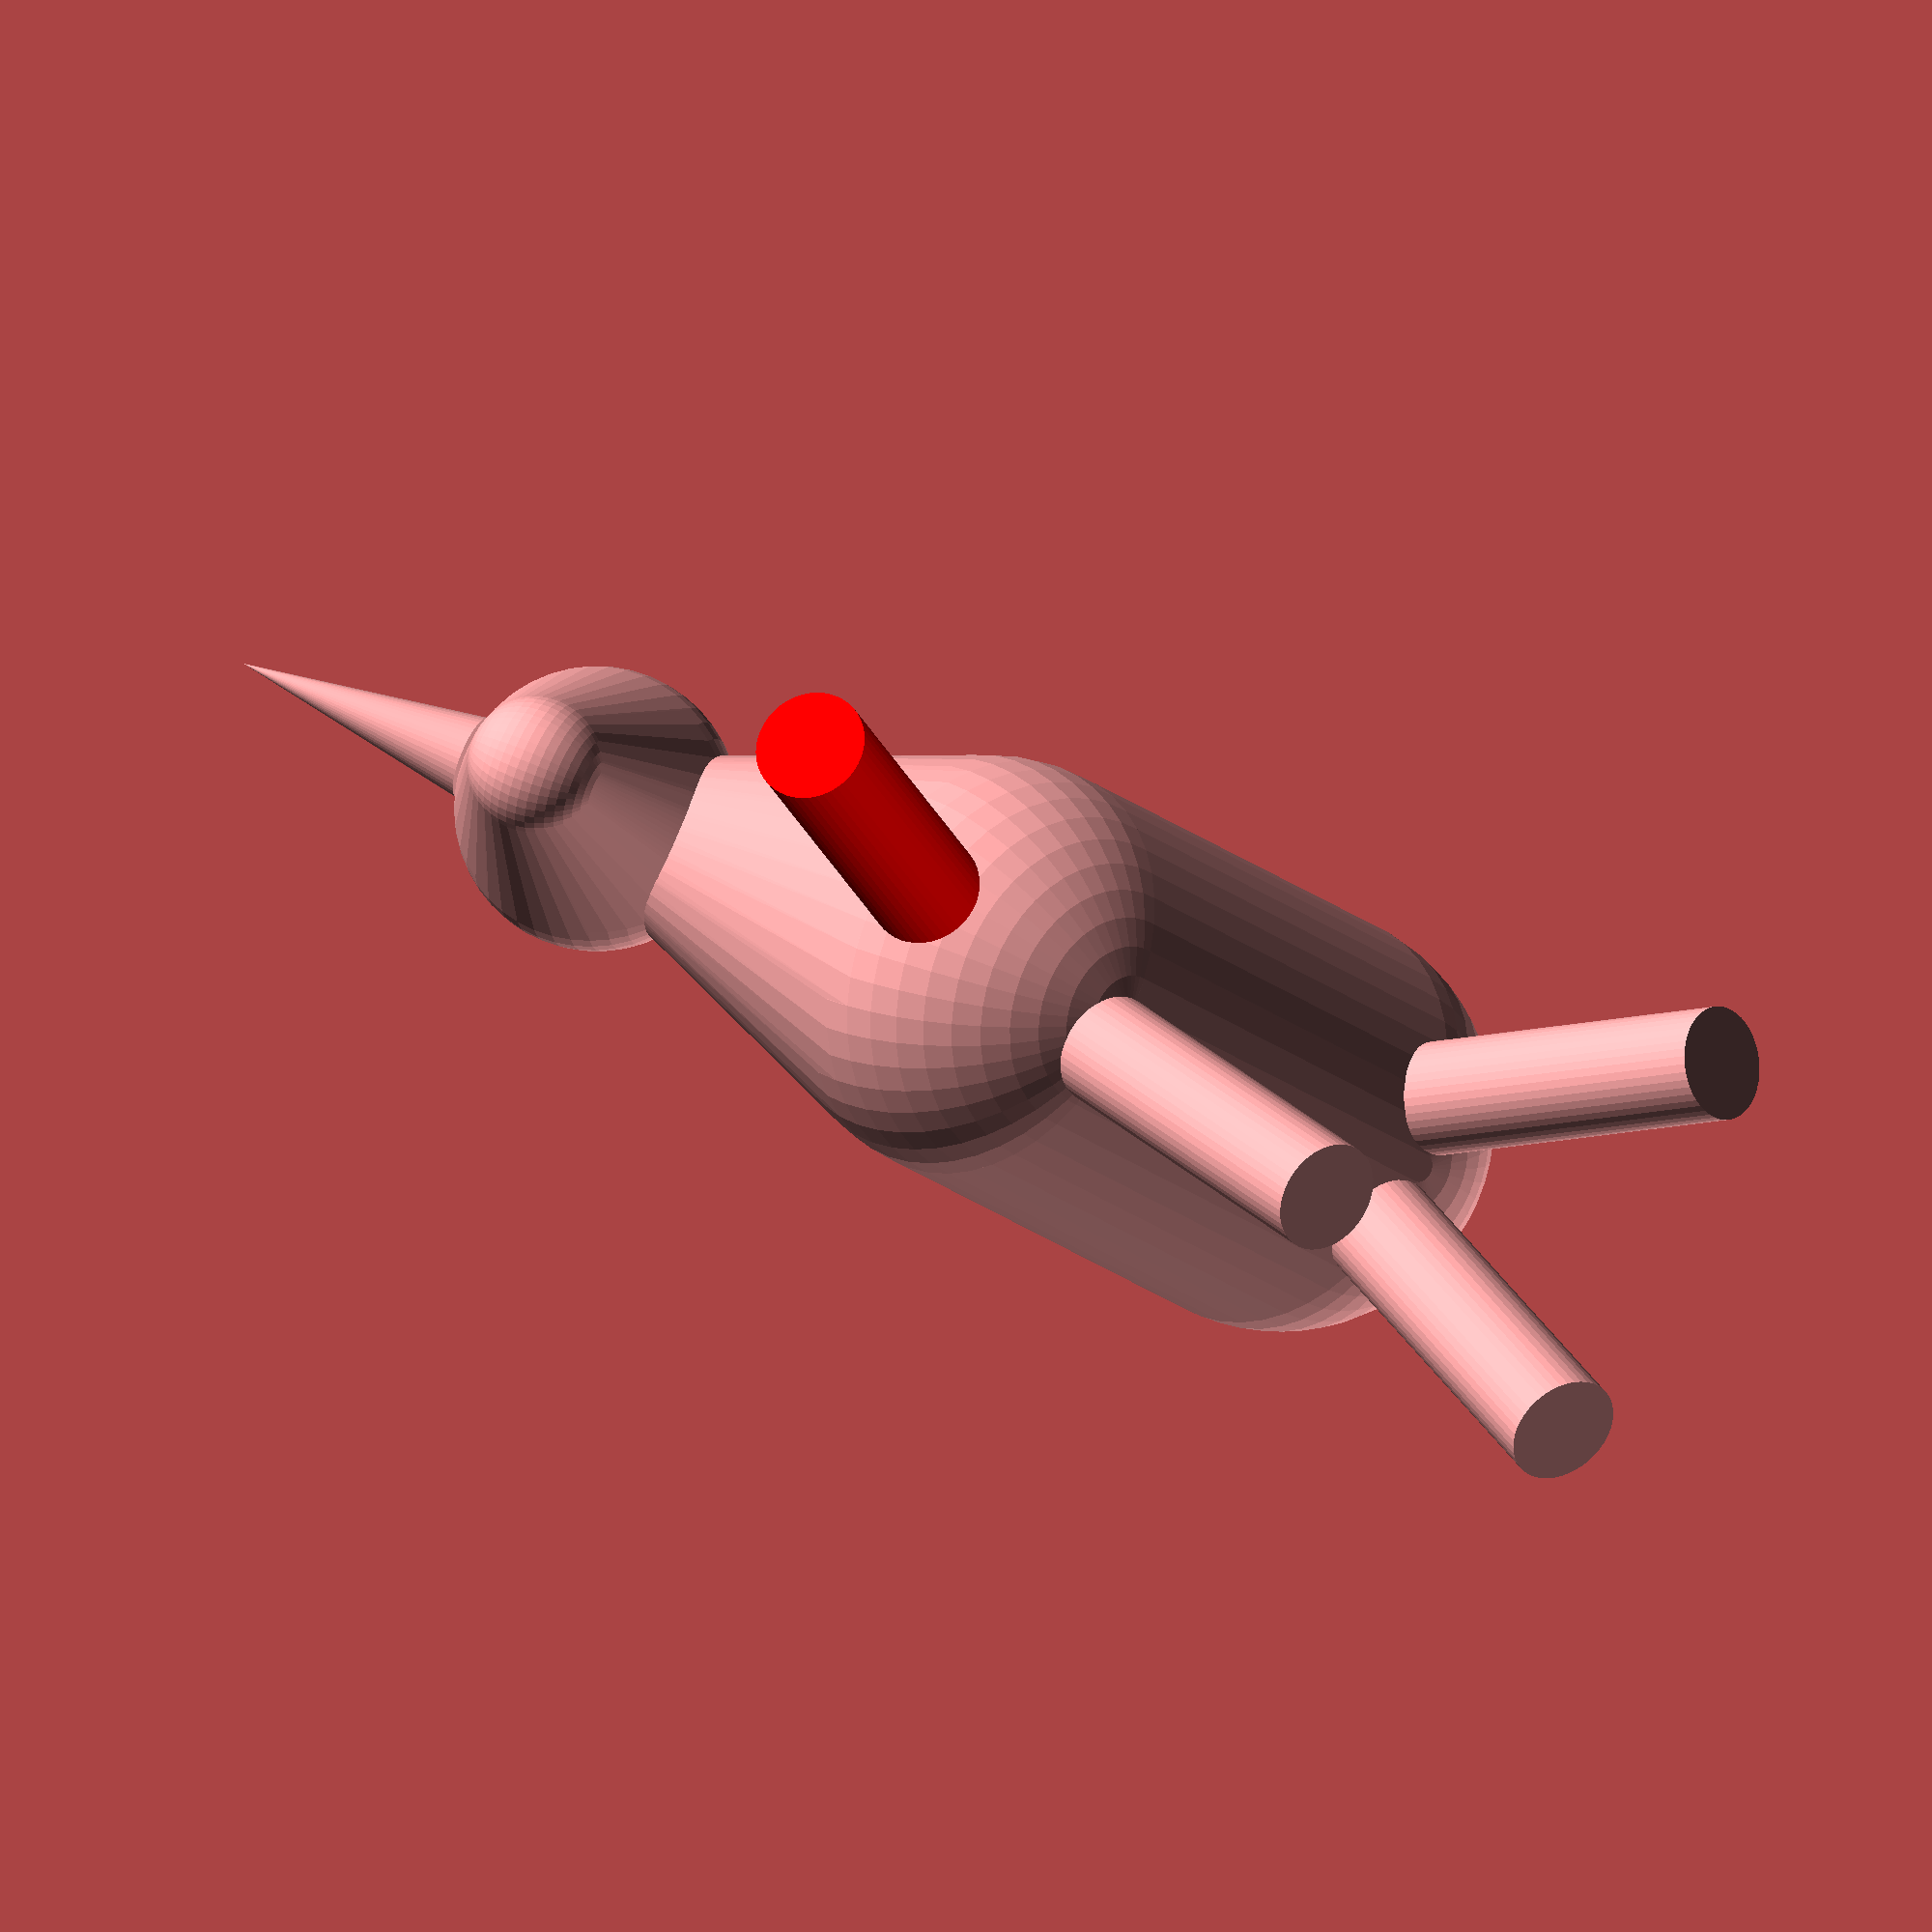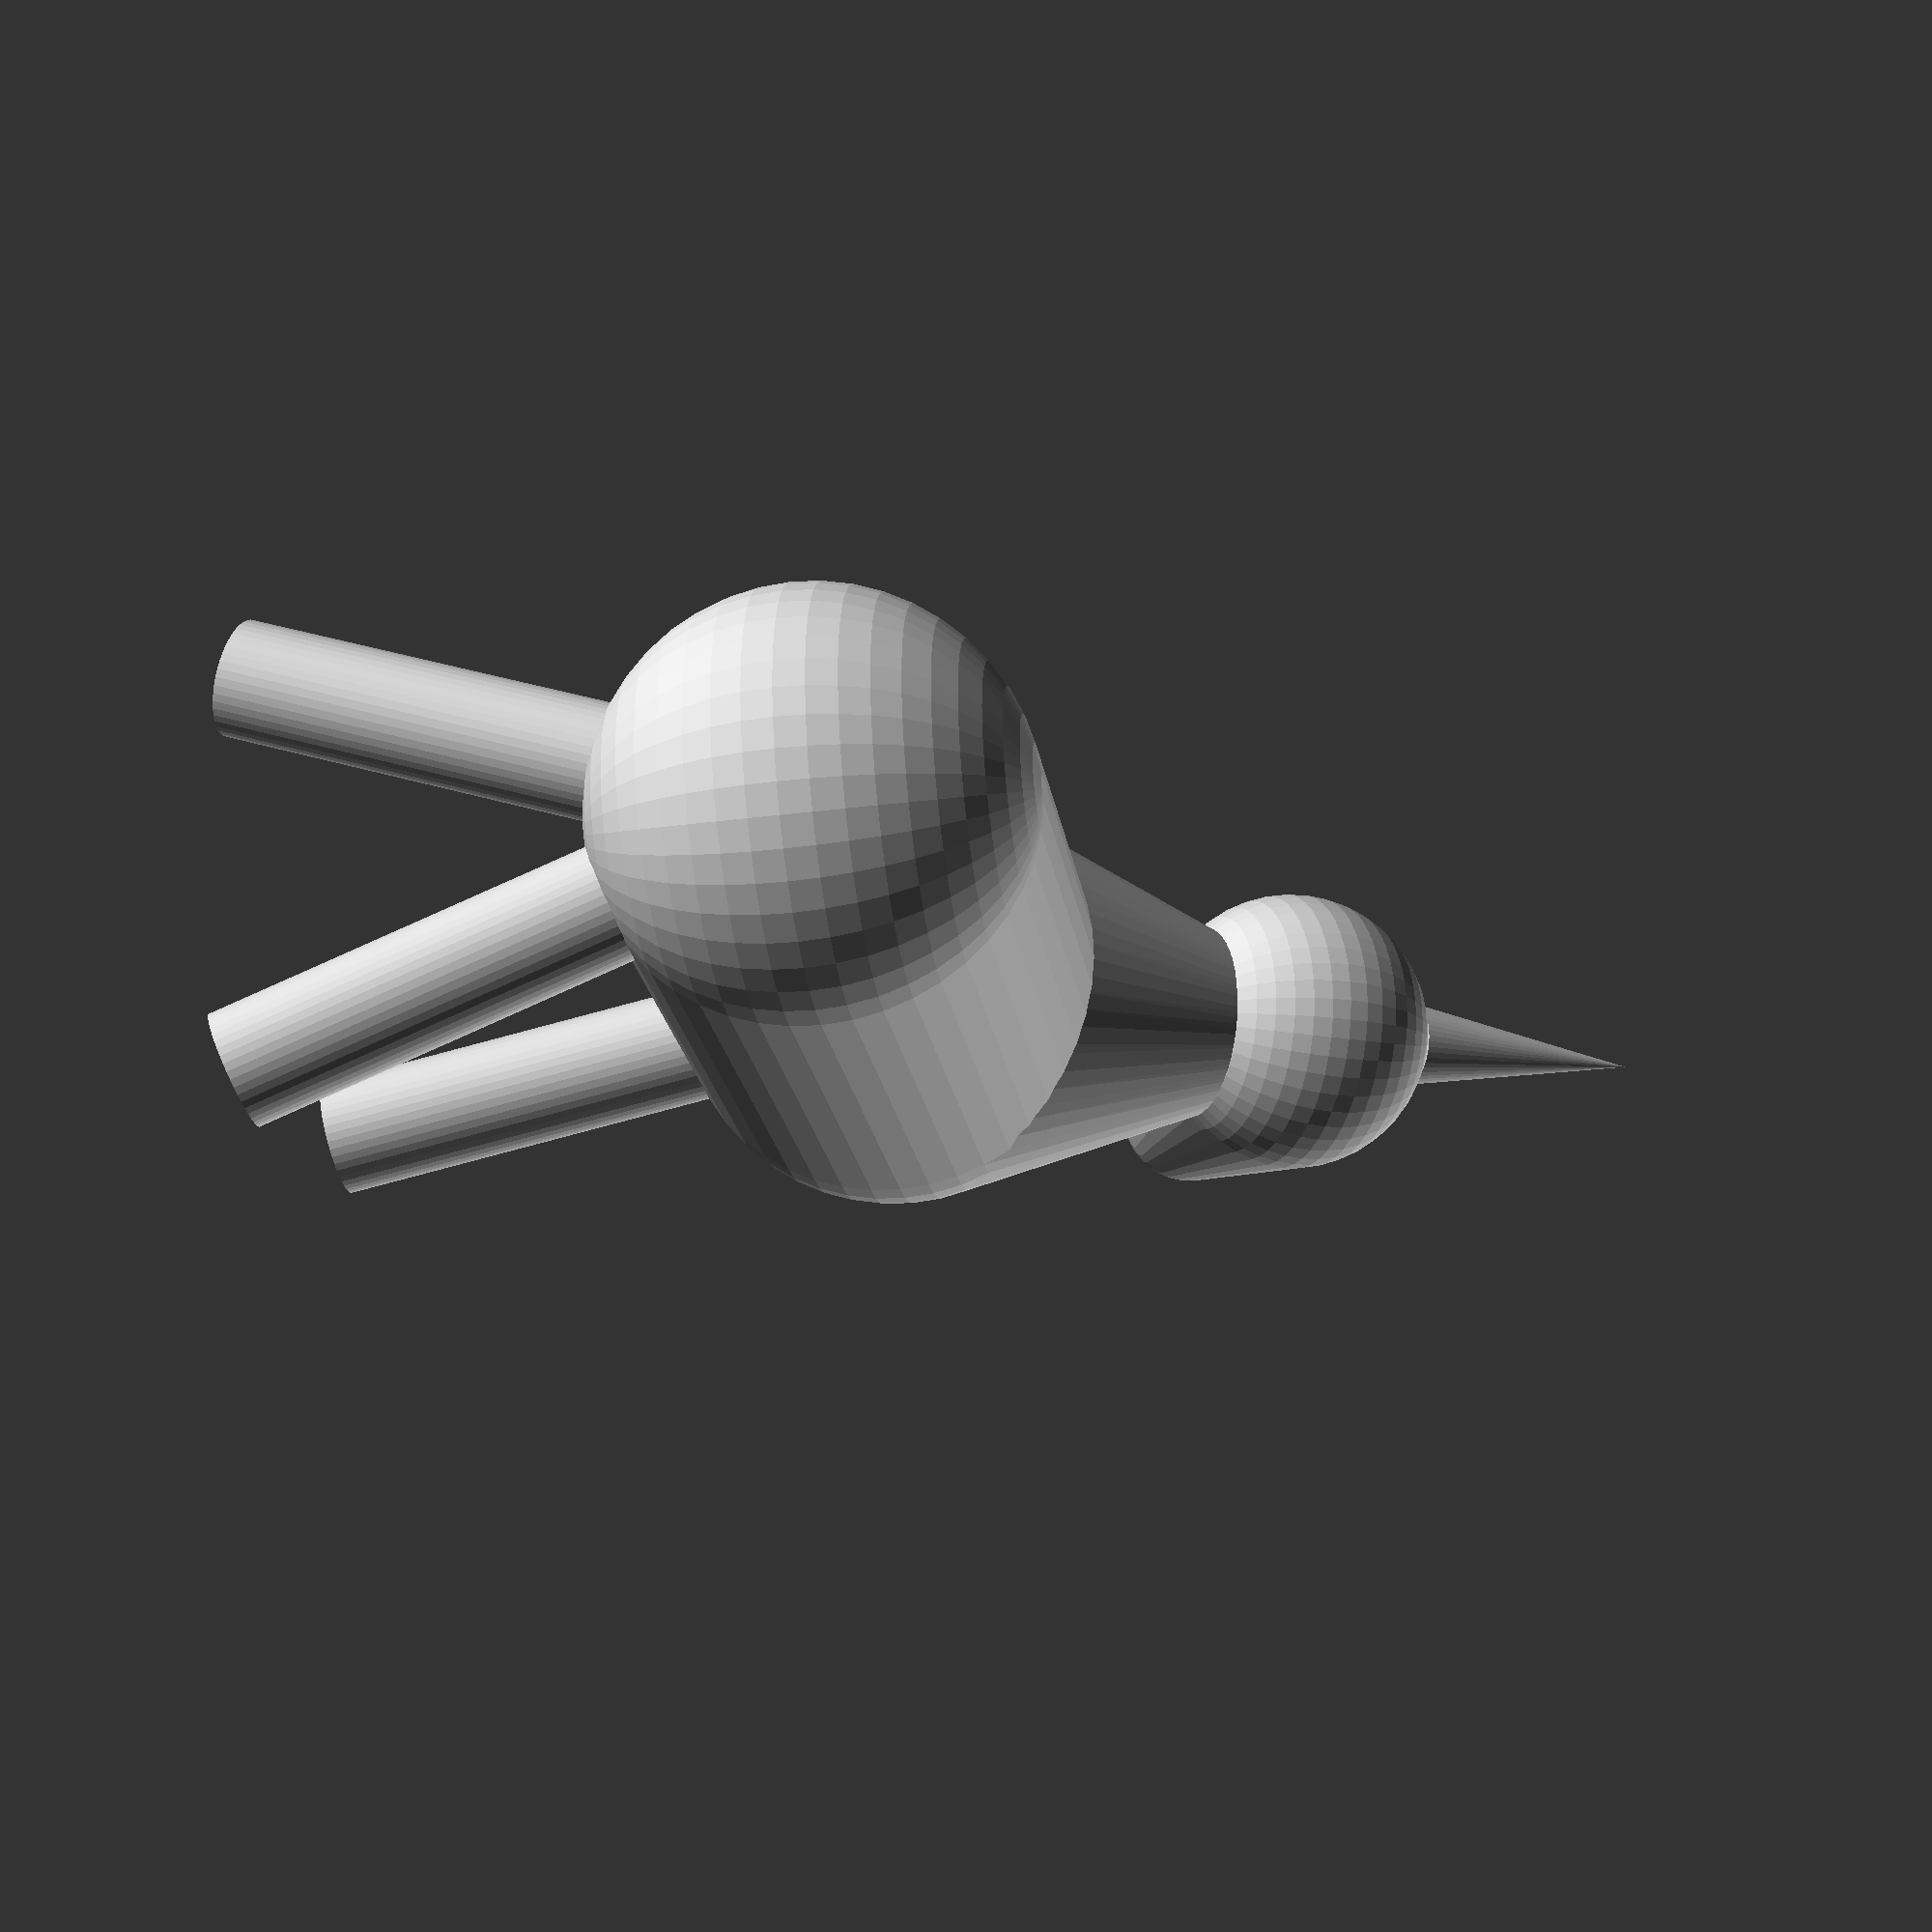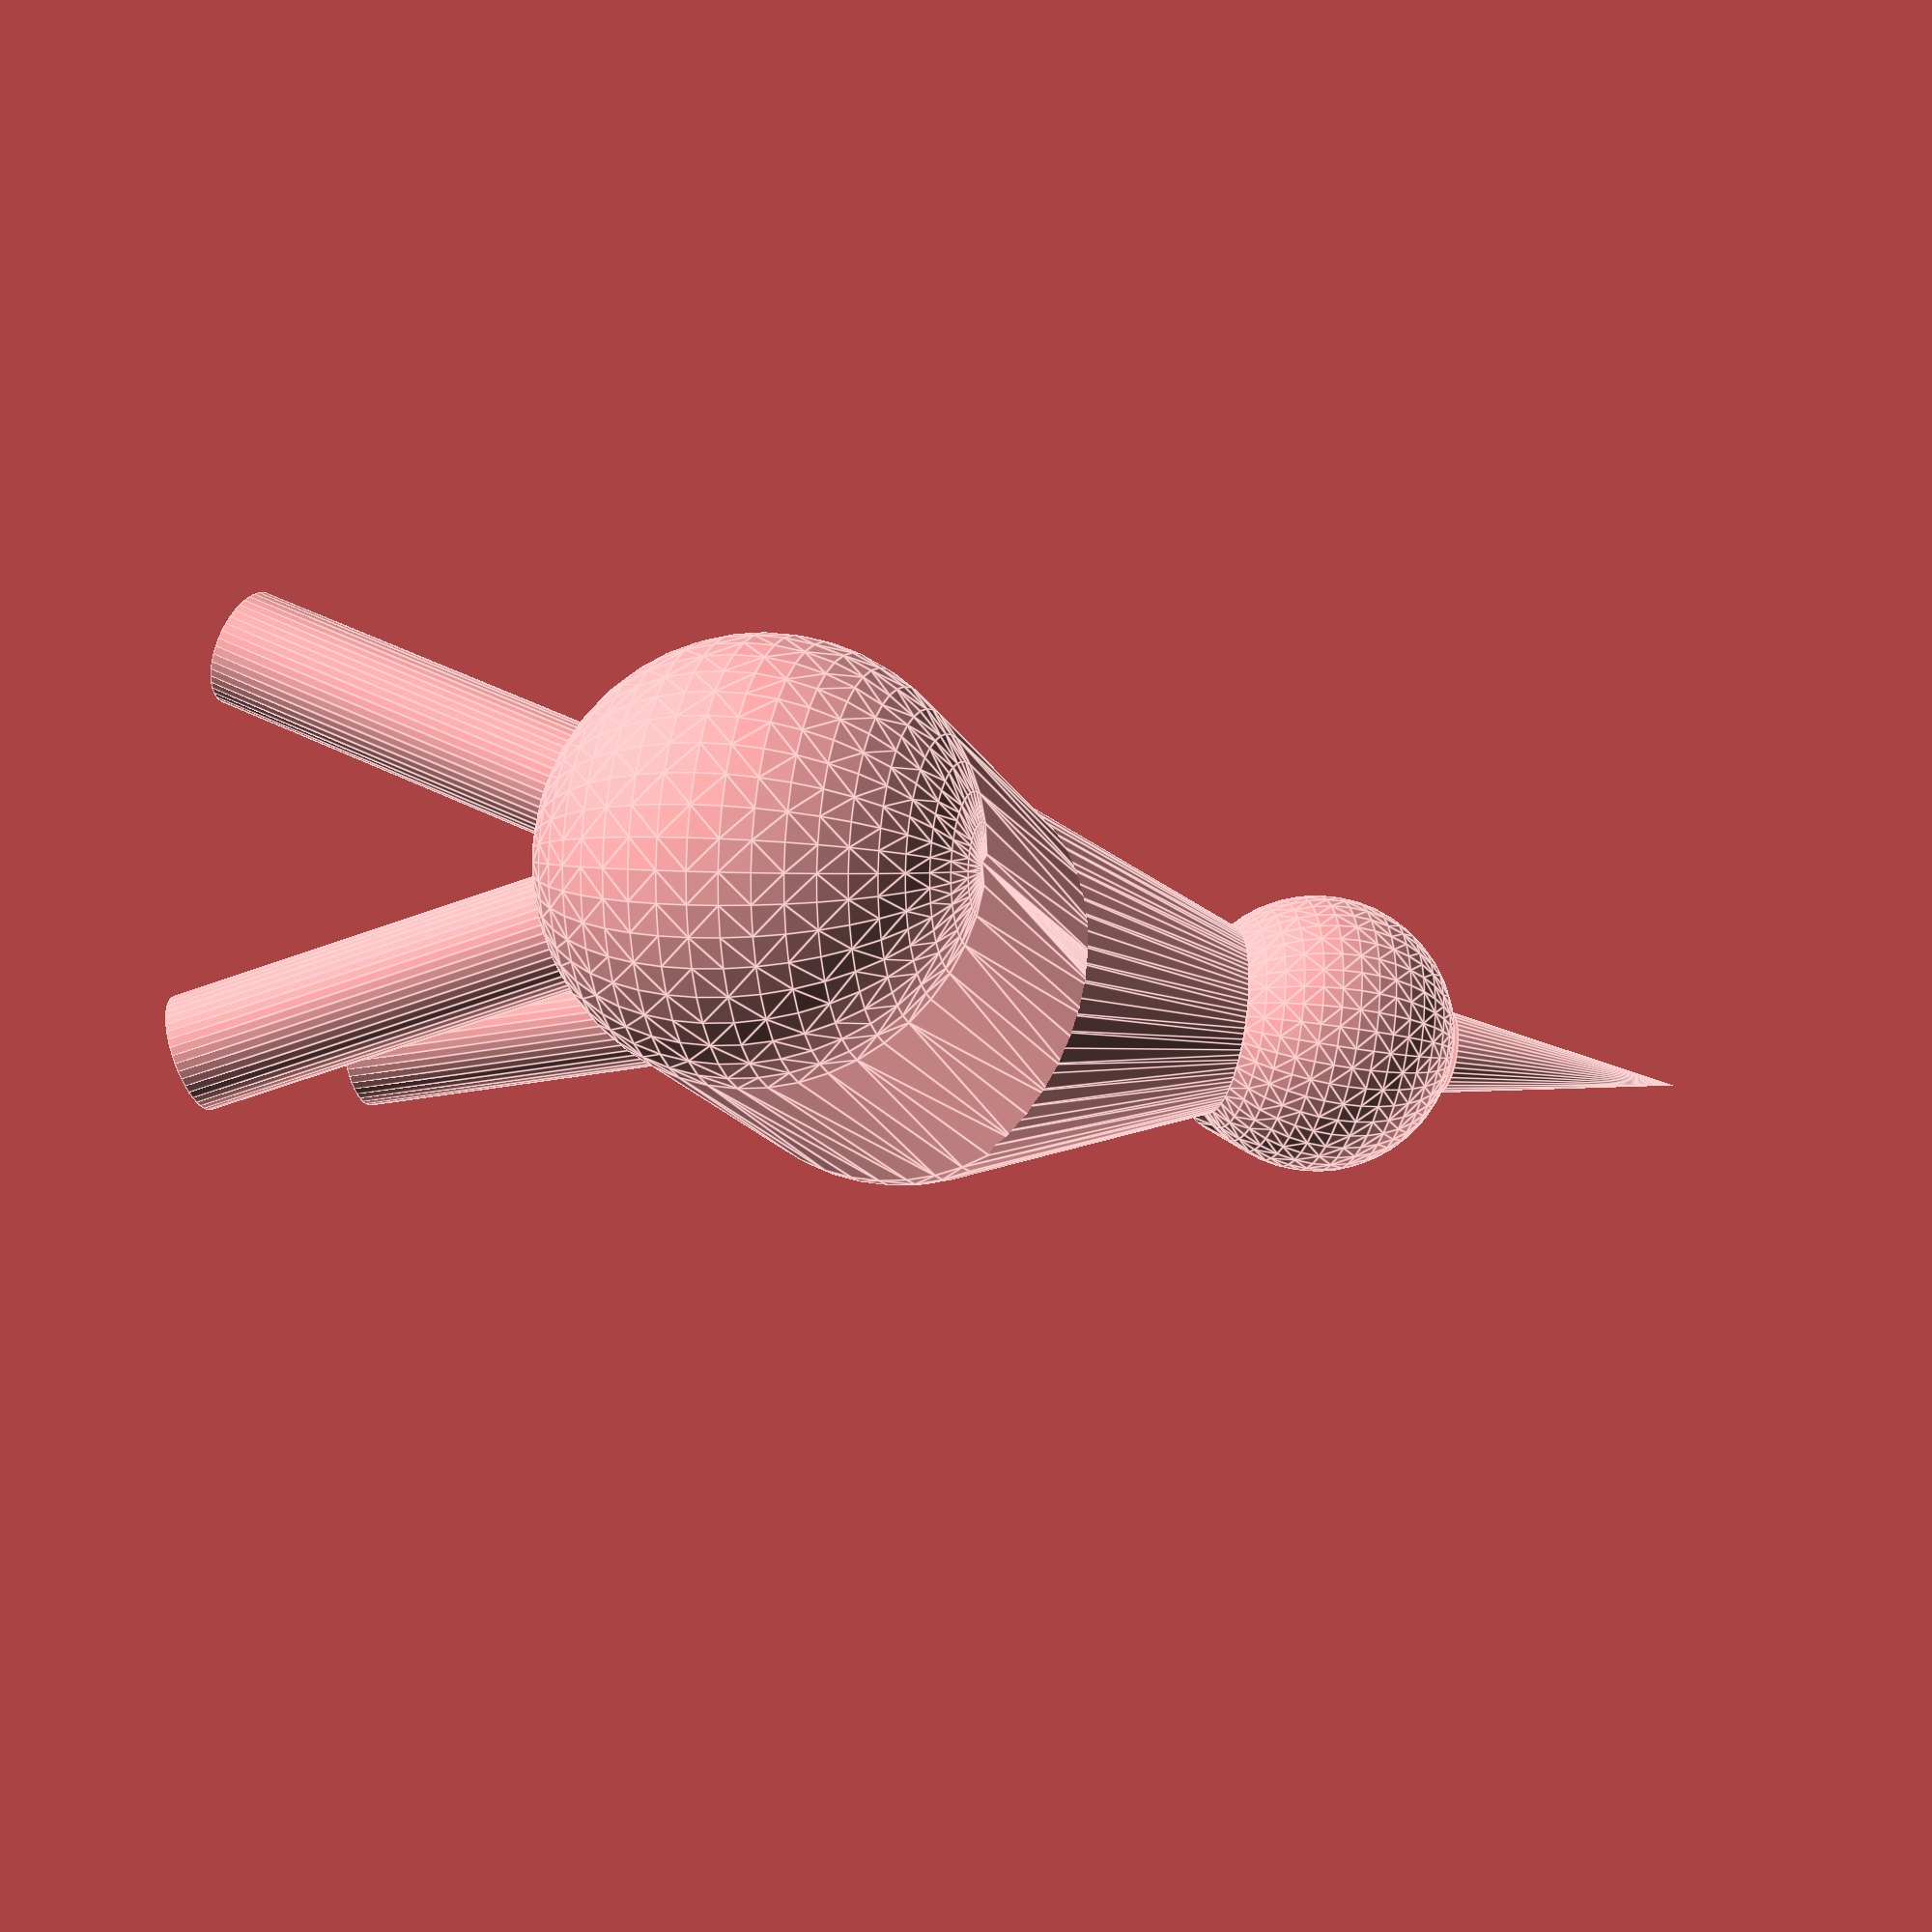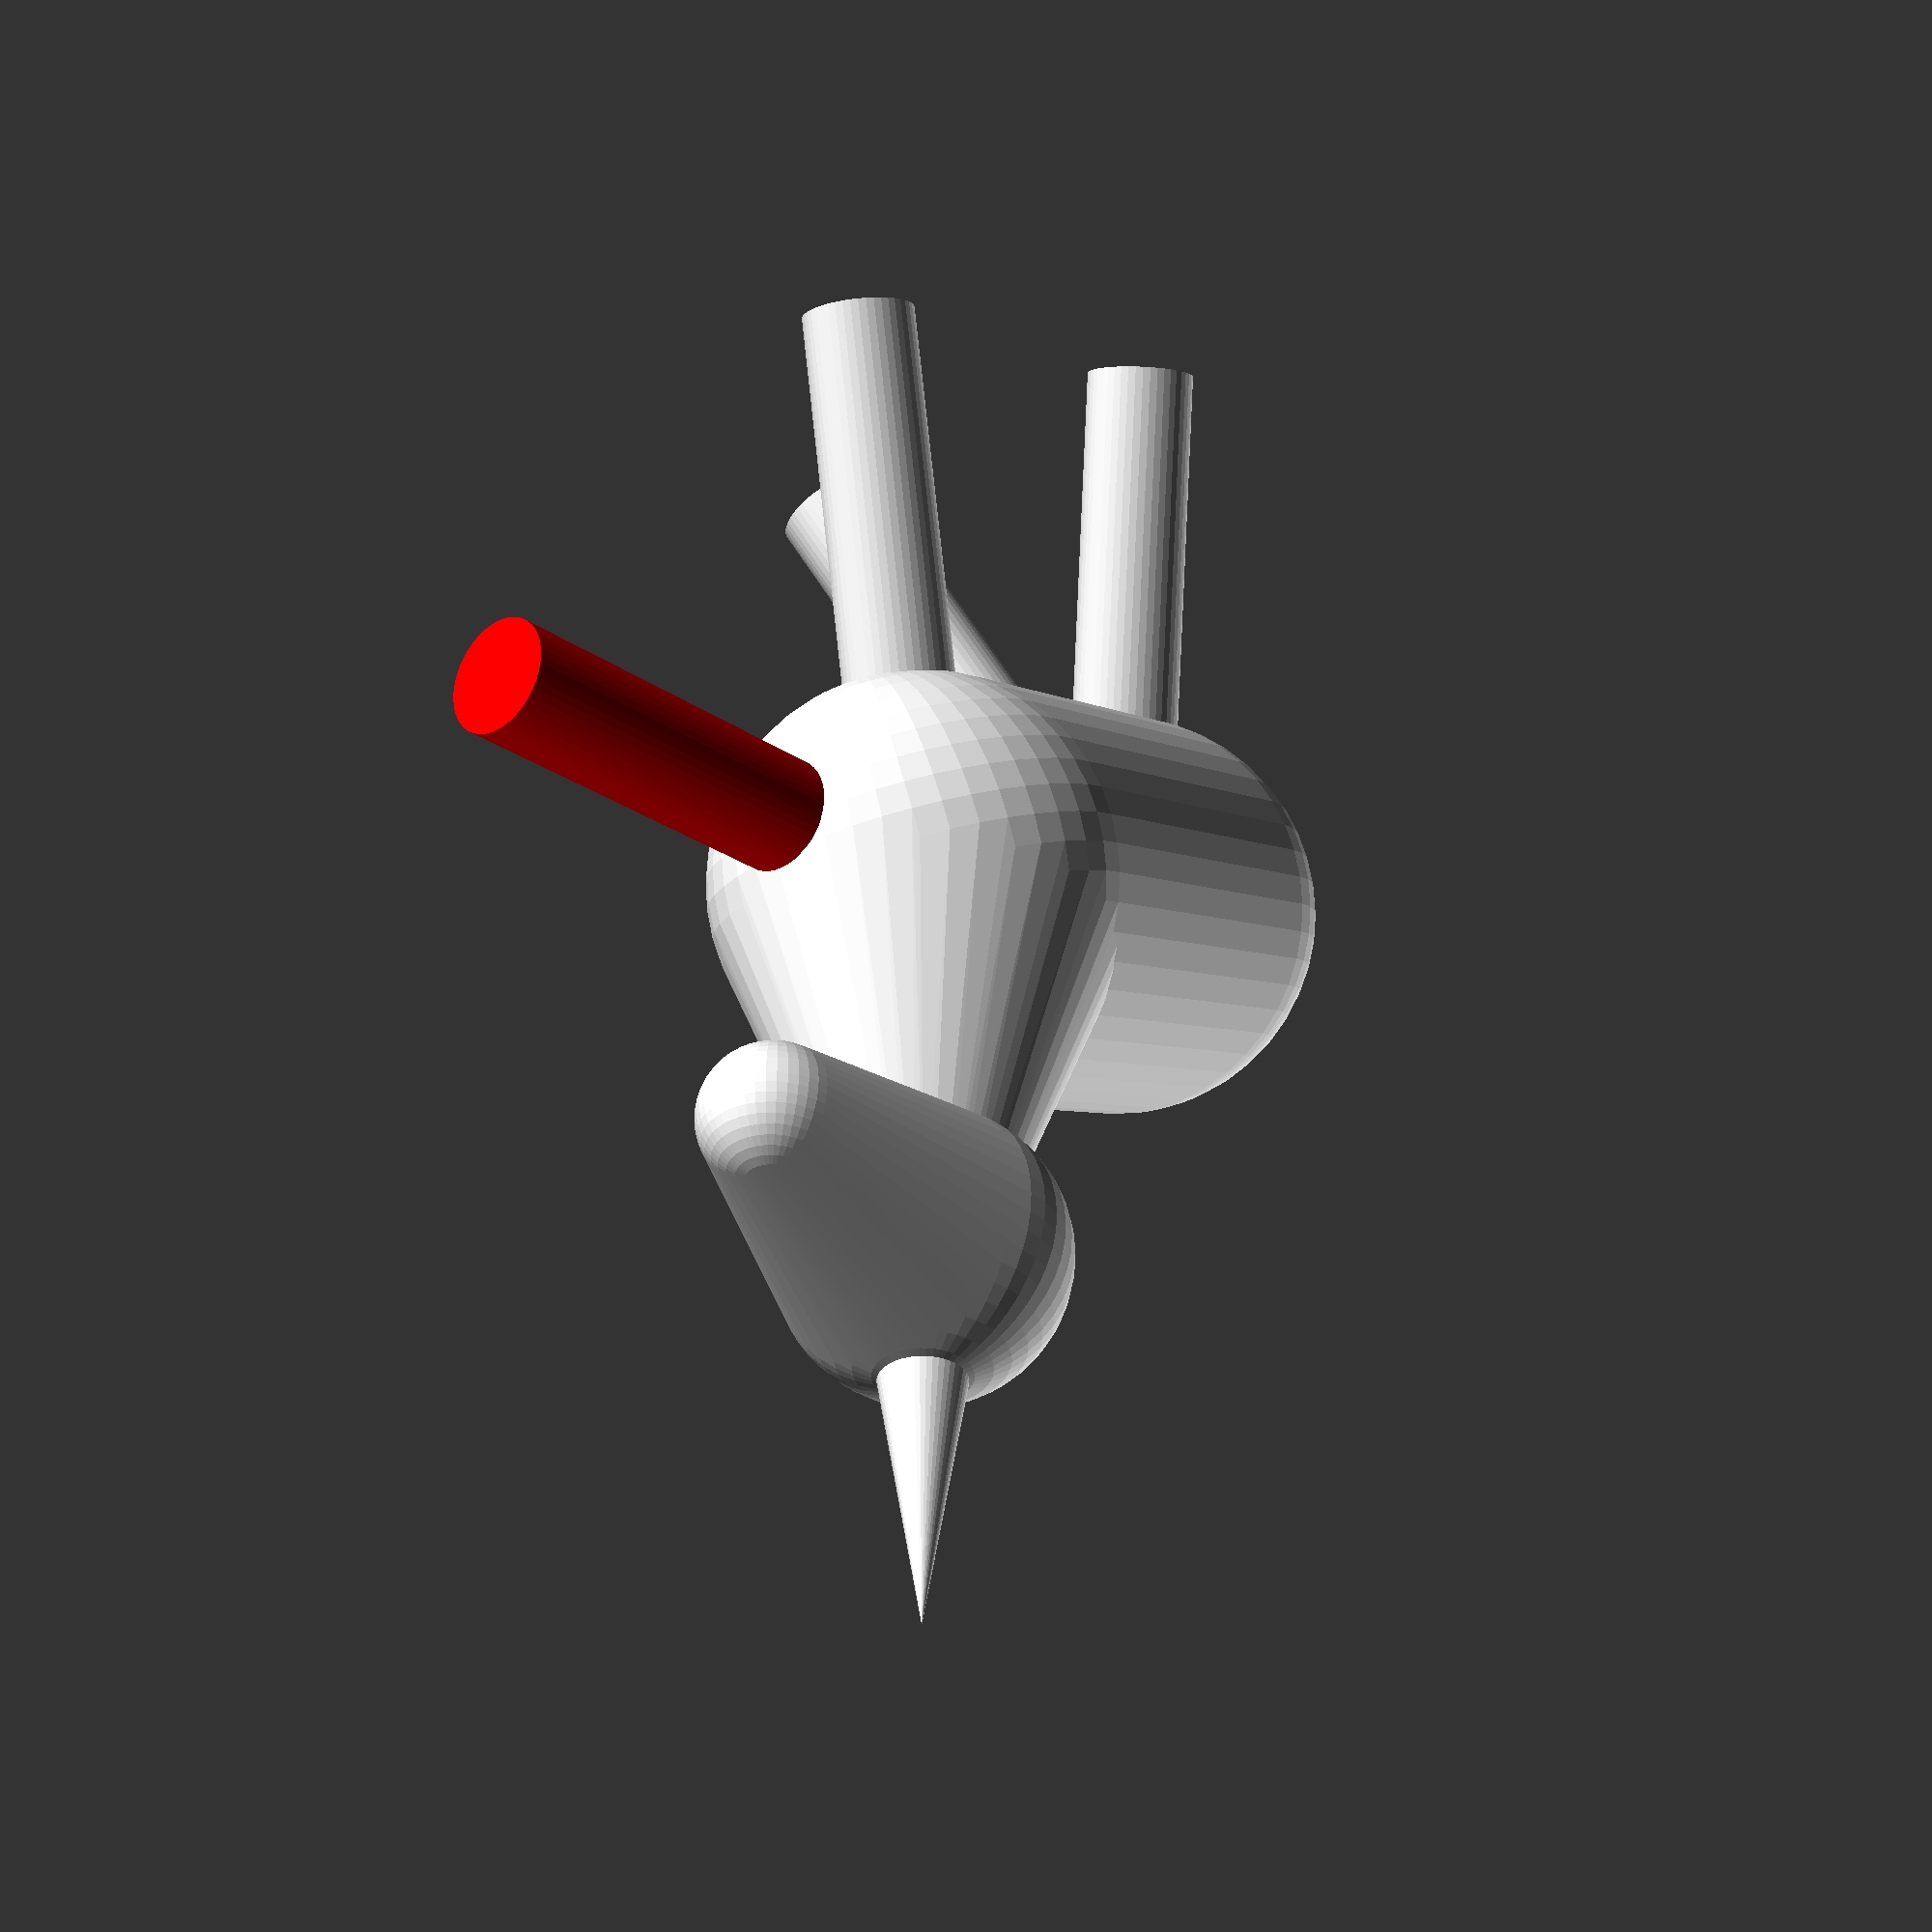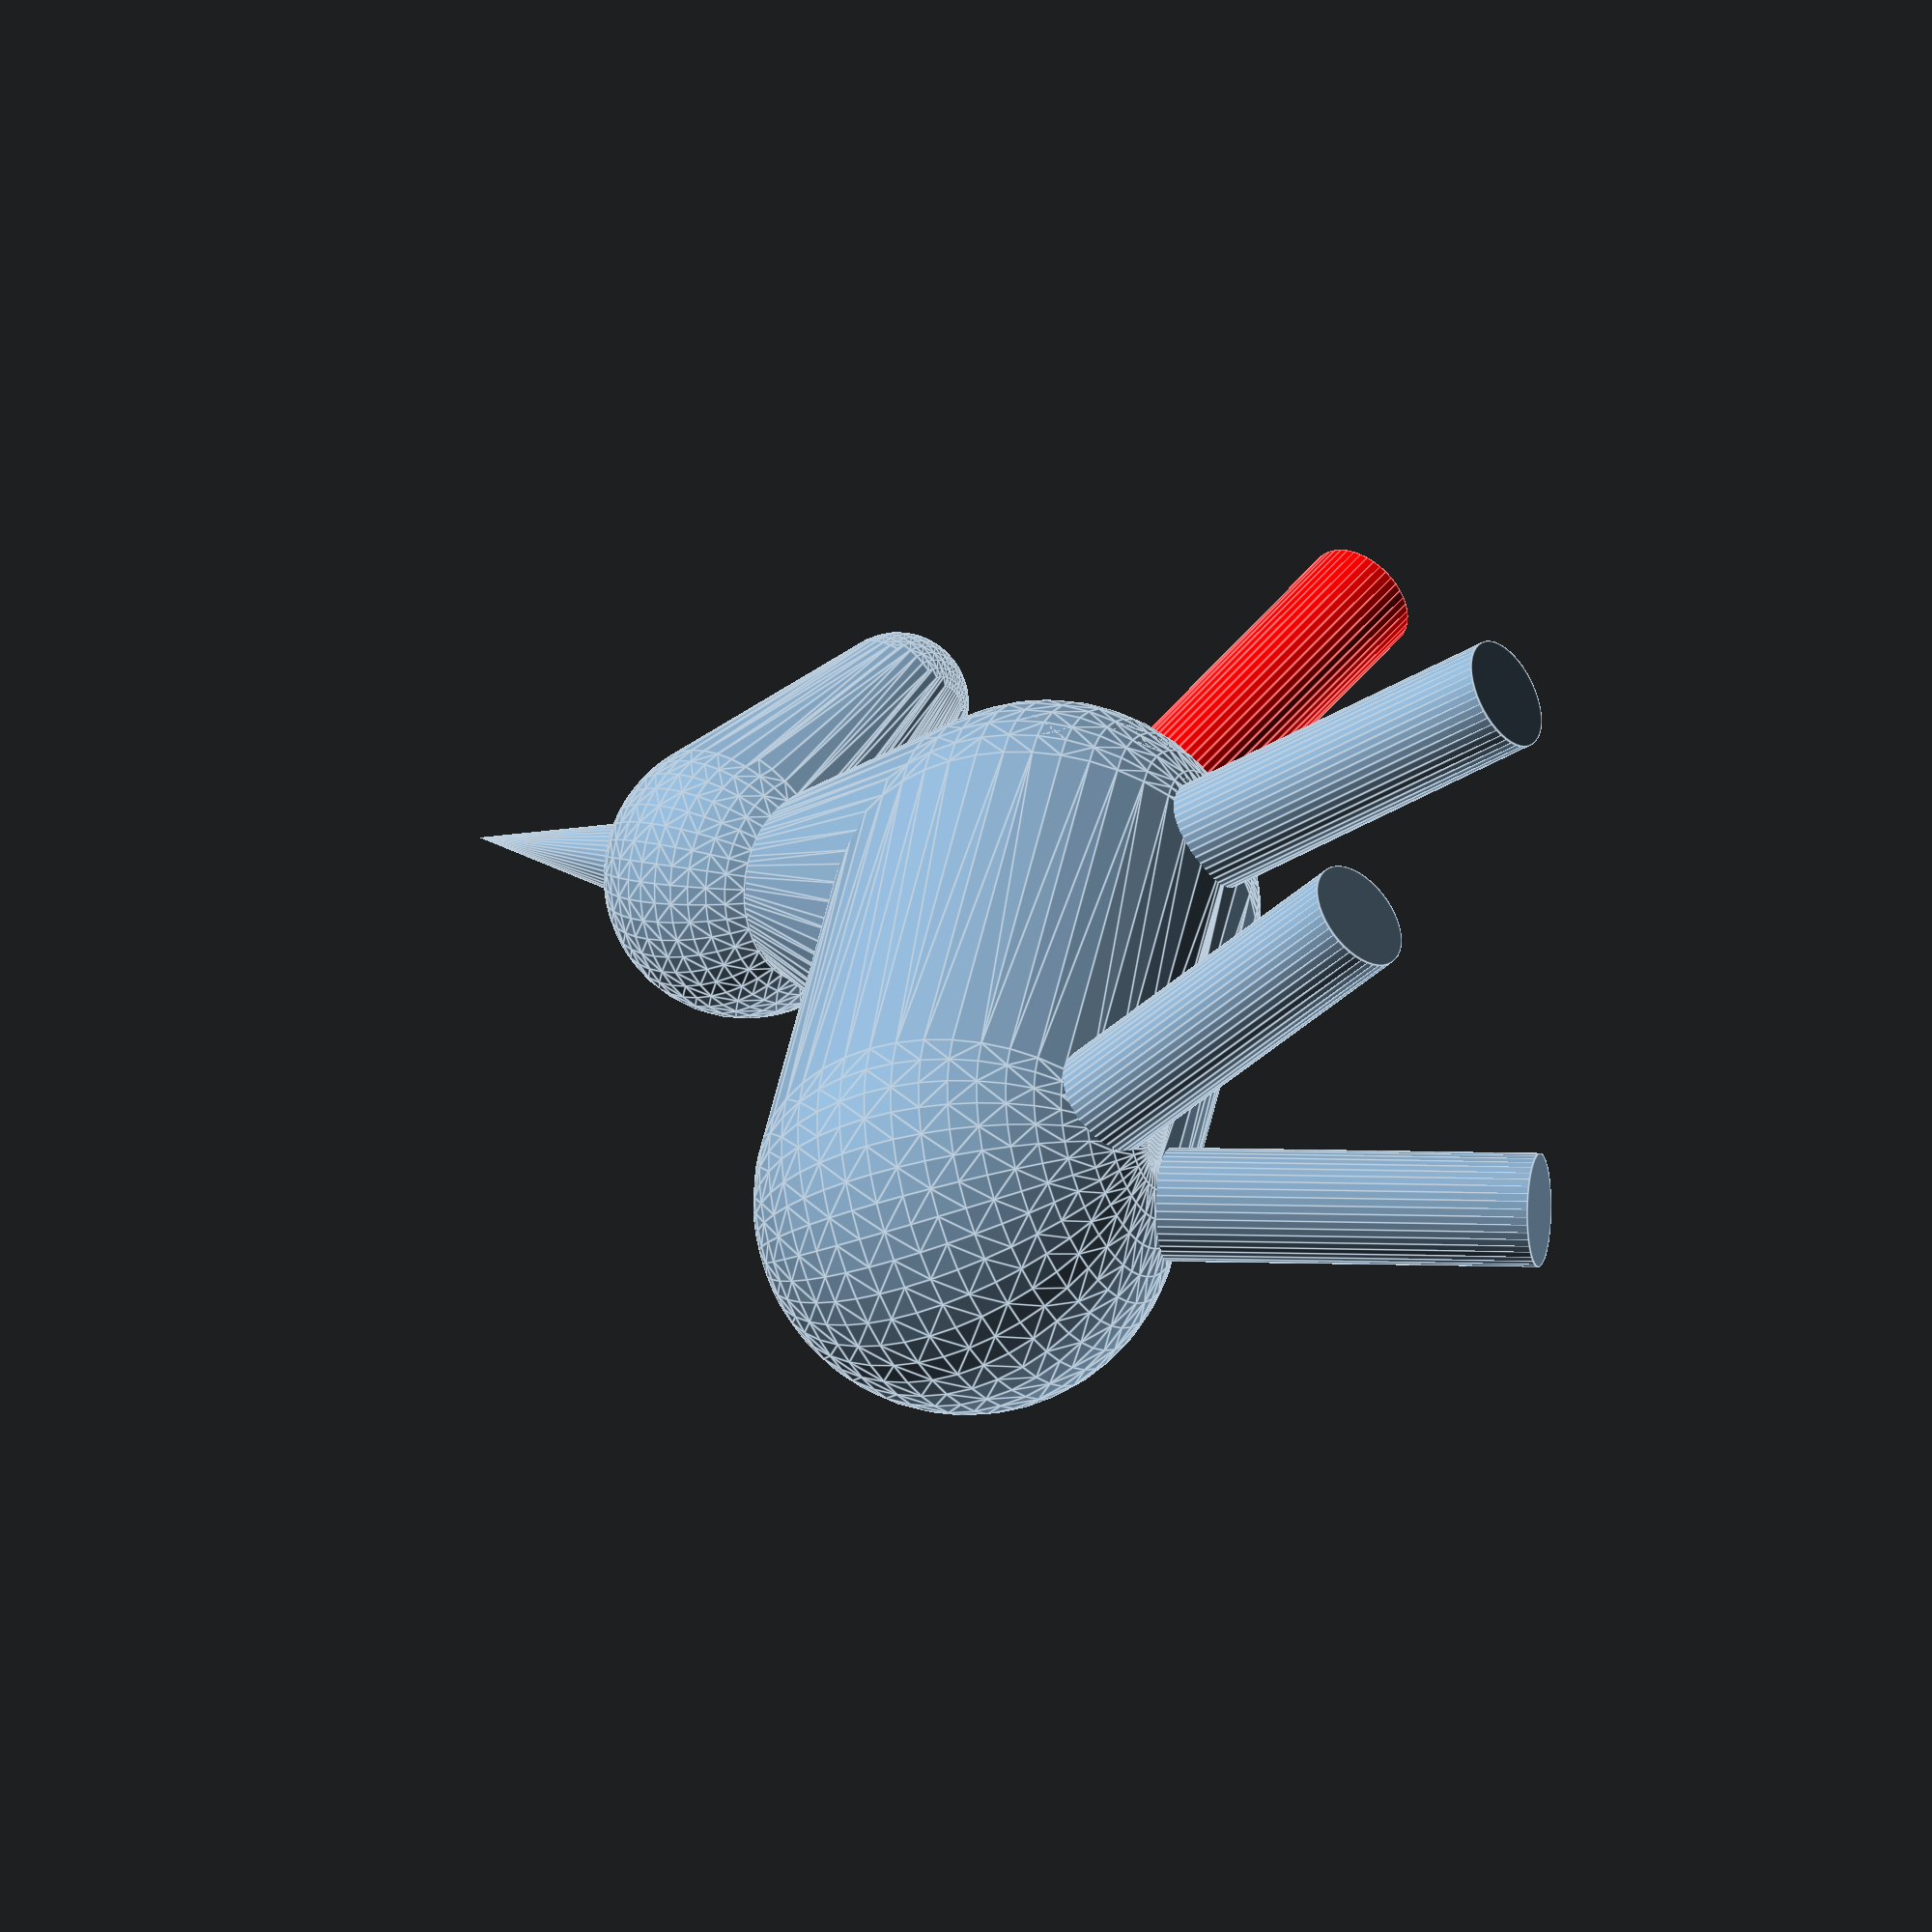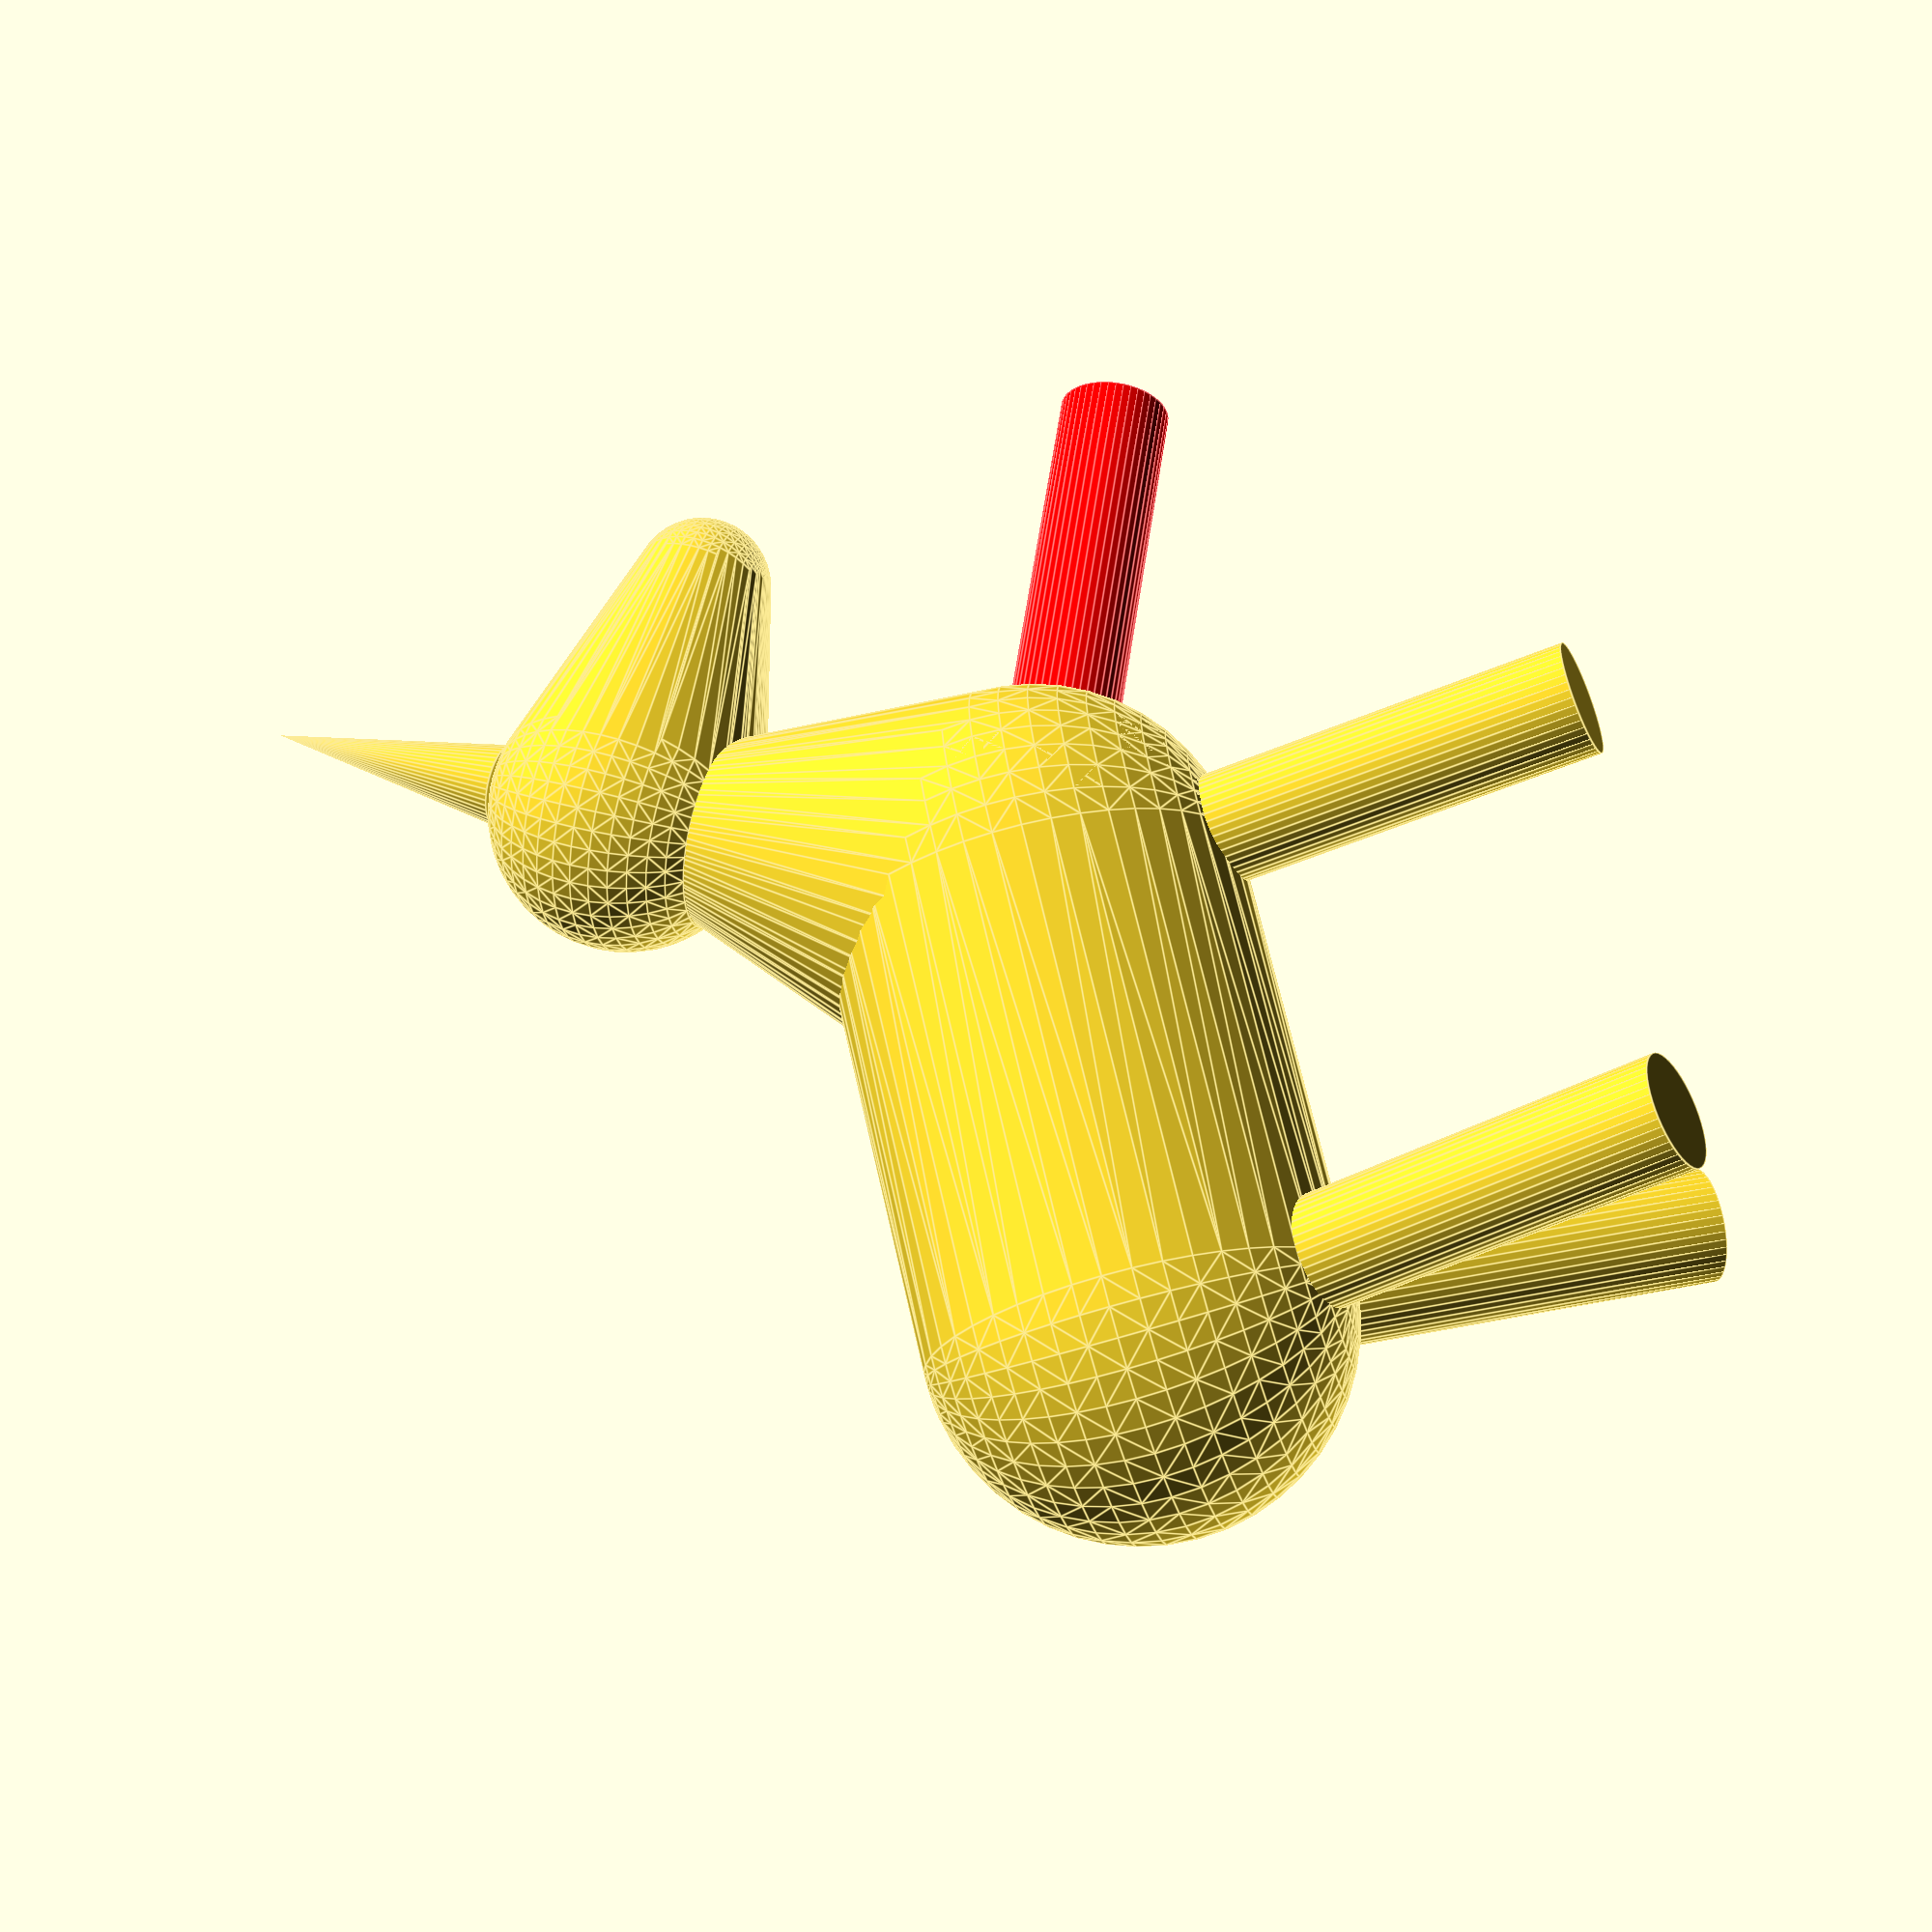
<openscad>
// Chilicorn
$fn=45;

head_big_radius = 10;
head_small_radius = 5;
head_spacing = 18;
head_angle = 30;

horn_length = 18;
horn_radius = 3;

neck_angle = 30;
neck_radius = 4;
neck_length = 5;

body_x = 15;
body_z = 27;
body_radius = 15;
body_length = 32;

leg_length = 26 + body_radius;
leg_radius = 4;

module head() {
    rotate([0, -head_angle, 0]) {
        hull () {
            sphere(r=head_big_radius);
            translate([-head_spacing, 0, 0])
                sphere(r=head_small_radius);    
        }
    }
}

module horn() {
    rotate([0, -head_angle, 0]) {
        translate([0, 0, head_big_radius - .2])
        cylinder(h = horn_length, r1 = horn_radius, r2 = 0);
    }
}

module neck() {
    hull() {
        rotate([0, -neck_angle + 180, 0]) {
            cylinder(h = neck_length + head_big_radius - .2, r1 = neck_radius, r2 = neck_radius);
        }
        translate([body_x, 0, -body_z])
            sphere(r = body_radius);
        }
}

module mane() {
    rotate([0, -neck_angle + 180, 0]) {
        cylinder(h = neck_length + head_big_radius - .2, r1 = neck_radius, r2 = neck_radius);
    }
}

module body() {
    translate([body_x, 0, -body_z])
        hull() {
            sphere(r = body_radius);
            translate([body_length, 0, 0]) 
                sphere(r = body_radius);
        }
}

module leg(lengthwards=0, sideways=0, theta=20) {
    translate([body_x + lengthwards, sideways, -body_z])
        rotate([180 + theta, 0, 0]) {
        cylinder(h = leg_length, r1 = leg_radius, r2 = leg_radius);
        }
}

module cute_leg(lengthwards=0, sideways=0, theta=20, rise_angle=70) {
    translate([body_x + lengthwards, sideways, -body_z])
        rotate([180 + theta, rise_angle, 0]) {
        cylinder(h = leg_length, r1 = leg_radius, r2 = leg_radius);
        }
}

head();
horn();
neck();
body();
leg(theta=10);
color("red") cute_leg(theta=-10);
leg(lengthwards = body_length, theta=20);
leg(lengthwards = body_length, theta=-20);

</openscad>
<views>
elev=341.9 azim=148.3 roll=138.9 proj=o view=solid
elev=219.2 azim=342.8 roll=261.3 proj=p view=wireframe
elev=173.4 azim=19.4 roll=253.6 proj=p view=edges
elev=281.5 azim=62.1 roll=344.8 proj=p view=solid
elev=211.5 azim=248.8 roll=61.2 proj=o view=edges
elev=246.9 azim=317.0 roll=72.5 proj=p view=edges
</views>
